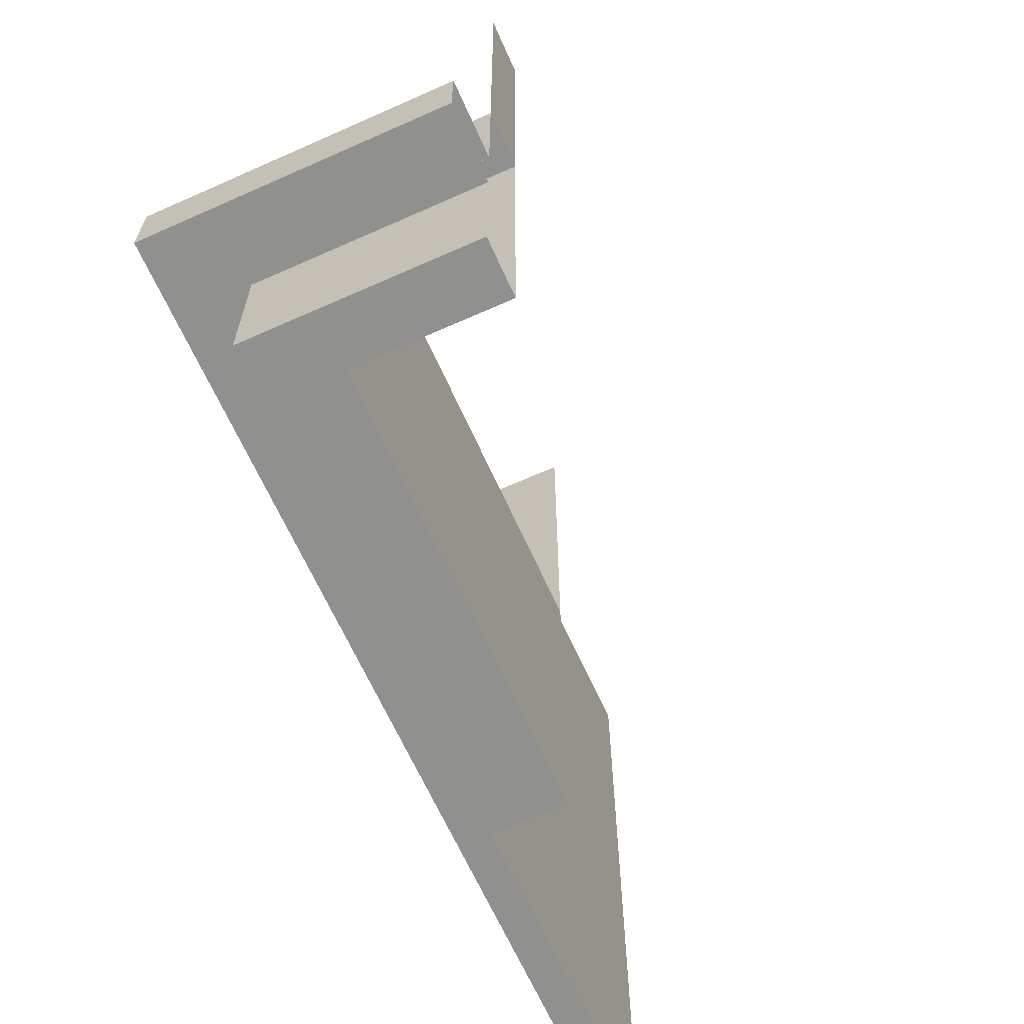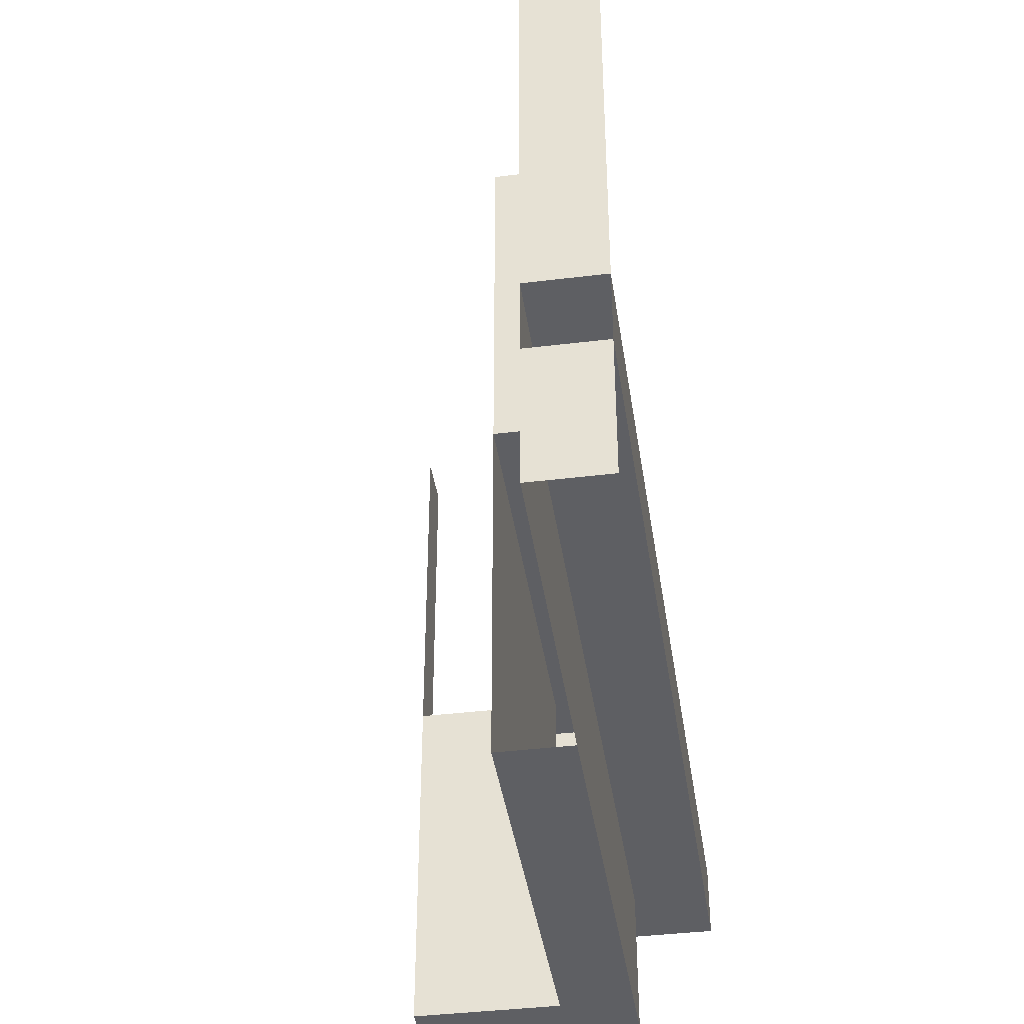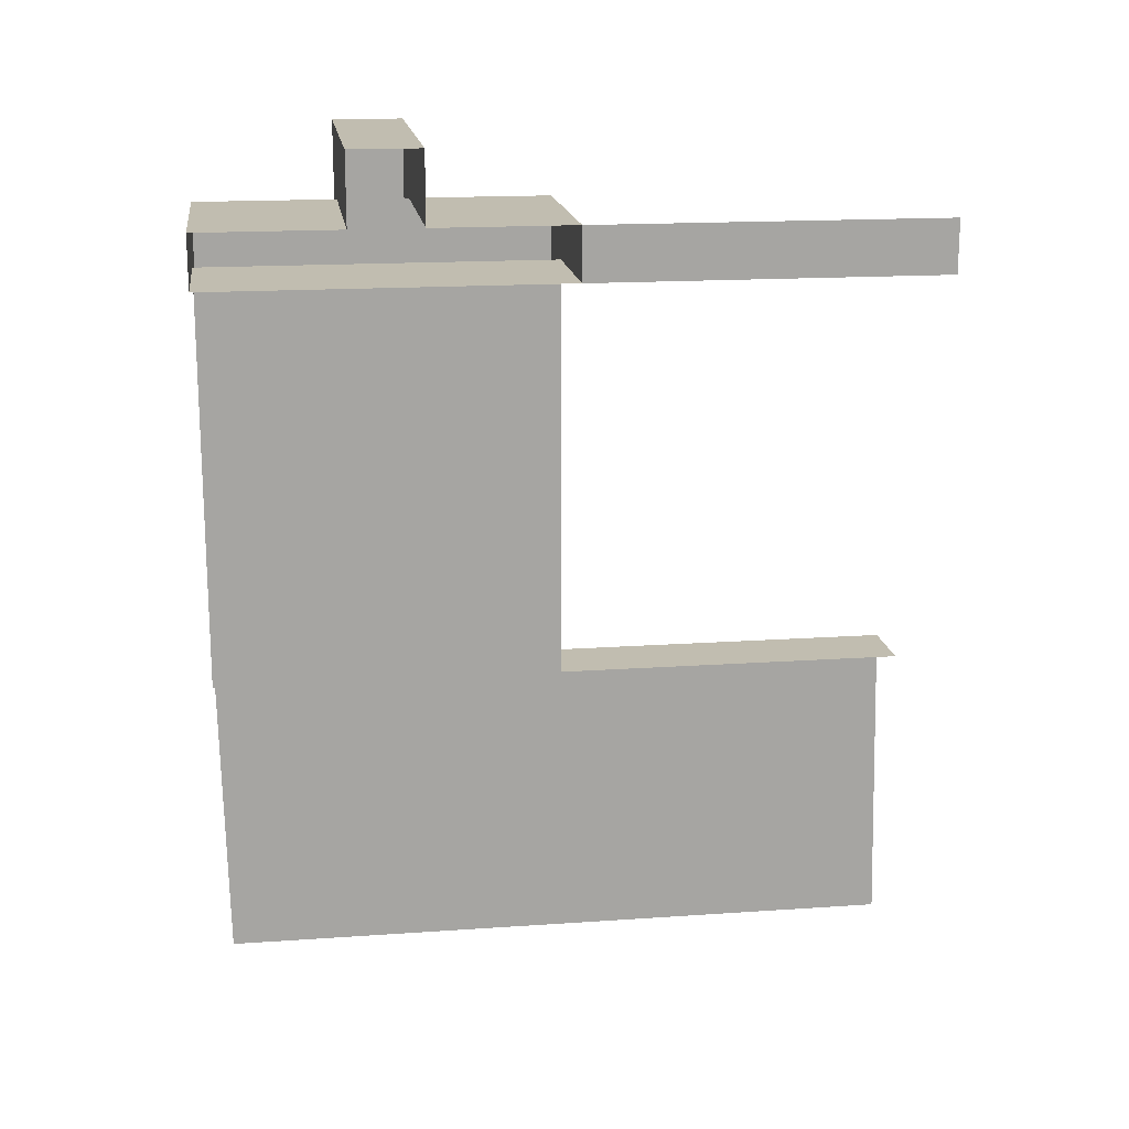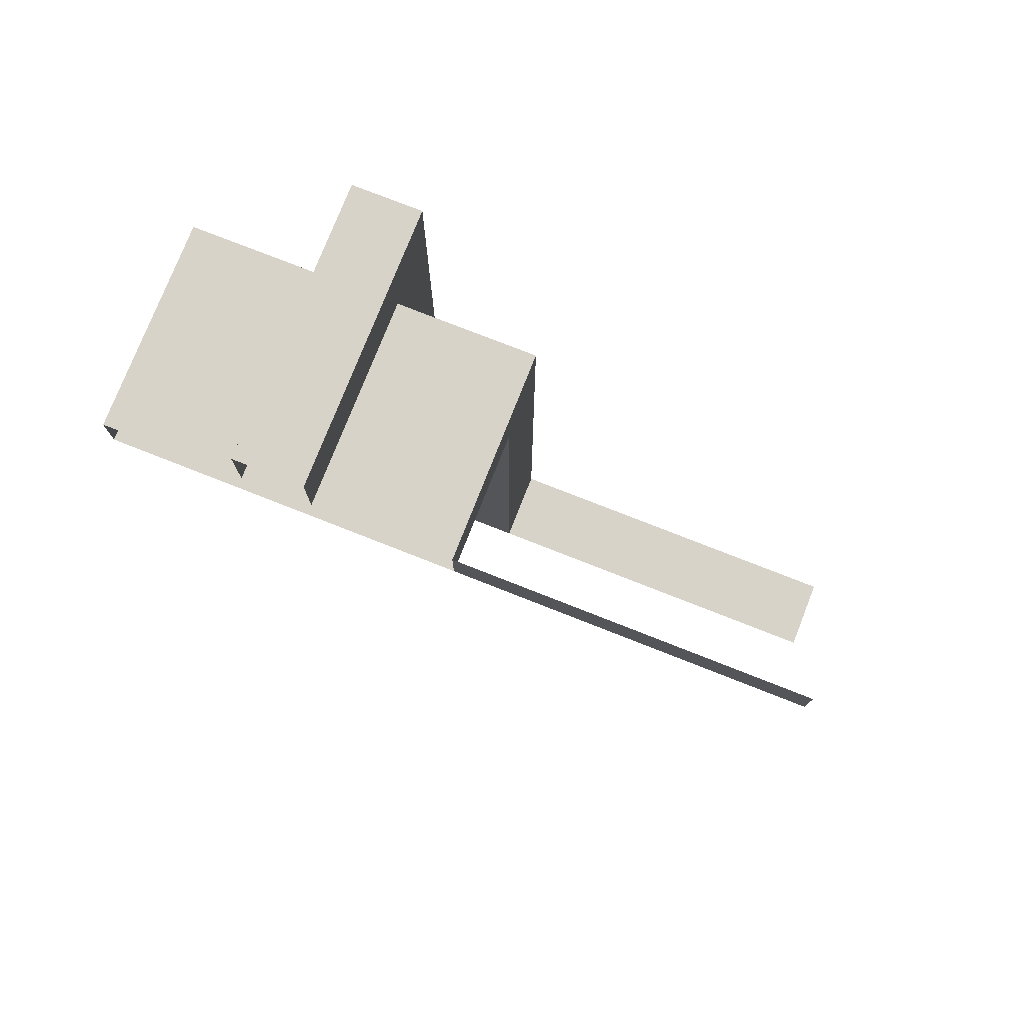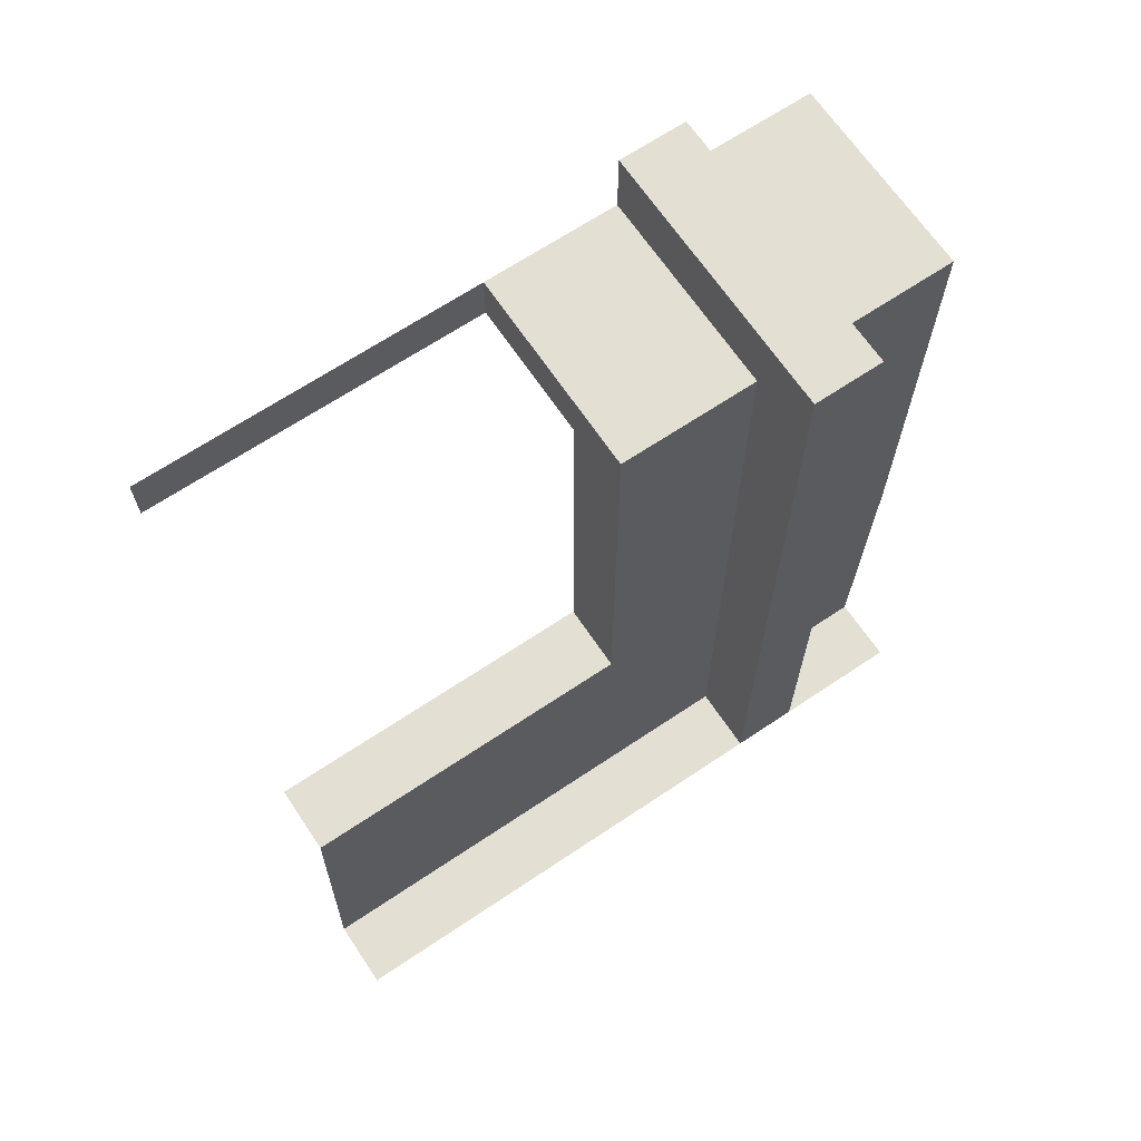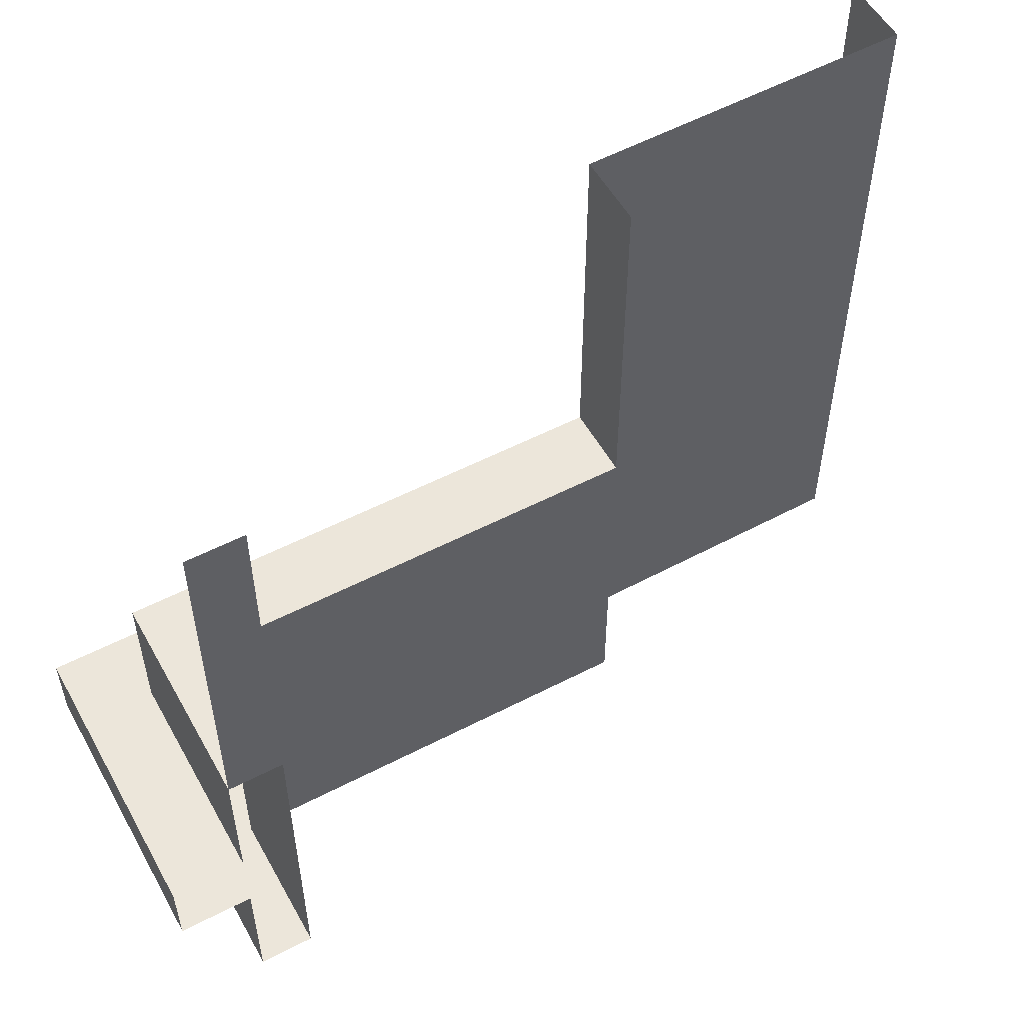
<metadata>
{"format":"obj","ext":"obj","renderer":"f3d","projection":"perspective","resolution":1024,"background":"white","views":[{"elev":-65.5,"azim":-155.9,"up":"+Z"},{"elev":-40.7,"azim":8.5,"up":"+Z"},{"elev":16.7,"azim":-98.0,"up":"+Y"},{"elev":76.8,"azim":-68.5,"up":"+Y"},{"elev":67.0,"azim":56.1,"up":"+Y"},{"elev":54.3,"azim":-118.8,"up":"+Z"}]}
</metadata>
<code>
v 1.8 -0.05 0.1
v 1.8 -0.05 -0.1
v 1 -0.05 -0.1
v 1 -0.05 0.1
v 1.8 -2.5 -0.1
v 1.8 -0.05 -0.1
v 1.8 -0.05 0.1
v 1.8 -2.5 0.1
v 1.6 -0.25 0.5
v 1.6 -0.25 0.1
v 1 -0.25 0.1
v 1 -0.25 0.5
v 1.6 -0.25 -0.1
v 1.6 -0.25 -0.5
v 1 -0.25 -0.5
v 1 -0.25 -0.1
v 1.4 -0.4 0.5
v 1.4 -0.4 -0.5
v 1 -0.4 -0.5
v 1 -0.4 0.5
v 1.4 -1.6 -0.5
v 1.4 -0.4 -0.5
v 1.4 -0.4 0.5
v 1.4 -1.6 0.5
v 1 -0.25 0.5
v 1 -0.25 1.5
v 1 -0.4 1.5
v 1 -0.4 0.5
v 1.4 -1.6 0.5
v 1.4 -1.6 1.5
v 1.6 -1.6 1.5
v 1.6 -1.6 0.5
v 1.6 -2.5 0.1
v 1.6 -2.5 1.52
v 1.8 -2.5 1.52
v 1.8 -2.5 0.1
v 1.8 -2.5 -0.1
v 1.8 -2.5 -0.48
v 1.6 -2.5 -0.48
v 1.6 -2.5 -0.1
v 1.6 -0.25 -0.5
v 1.6 -0.25 0.5
v 1.6 -1.6 0.5
v 1.6 -1.6 -0.5
v 1 -0.25 0.5
v 1 -0.4 0.5
v 1.4 -0.4 0.5
v 1.6 -0.25 0.5
v 1.6 -0.25 -0.5
v 1.4 -0.4 -0.5
v 1 -0.4 -0.5
v 1 -0.25 -0.5
v 1.6 -1.6 1.5
v 1.6 -2.5 1.52
v 1.6 -2.5 -0.48
v 1.6 -1.6 0.5
v 1.6 -2.5 -0.48
v 1.6 -1.6 -0.5
v 1.6 -1.6 0.5
v 1.4 -0.4 0.5
v 1.4 -1.6 0.5
v 1.6 -1.6 0.5
v 1.6 -0.25 0.5
v 1.6 -0.25 -0.5
v 1.6 -1.6 -0.5
v 1.4 -1.6 -0.5
v 1.4 -0.4 -0.5
v 1 -0.05 0.1
v 1 -0.25 0.1
v 1.6 -0.25 0.1
v 1.8 -0.05 0.1
v 1.8 -0.05 -0.1
v 1.6 -0.25 -0.1
v 1 -0.25 -0.1
v 1 -0.05 -0.1
v 1.6 -0.25 0.1
v 1.6 -2.5 0.1
v 1.8 -2.5 0.1
v 1.8 -0.05 0.1
v 1.8 -0.05 -0.1
v 1.8 -2.5 -0.1
v 1.6 -2.5 -0.1
v 1.6 -0.25 -0.1
g mesh7333171
f 1 2 3
f 3 4 1
g mesh7333172
f 5 6 7
f 7 8 5
g mesh7333175
f 9 10 11
f 11 12 9
g mesh7333177
f 13 14 15
f 15 16 13
g mesh7333179
f 17 19 18
f 19 17 20
g mesh7333180
f 21 23 22
f 23 21 24
g mesh7333182
f 25 26 27
f 27 28 25
g mesh7333184
f 29 30 31
f 31 32 29
g mesh7333186
f 33 34 35
f 35 36 33
g mesh7333188
f 37 38 39
f 39 40 37
g mesh7333190
f 41 42 43
f 43 44 41
f 45 46 47
f 47 48 45
f 49 50 51
f 51 52 49
f 53 54 55
f 55 56 53
f 57 58 59
f 60 61 62
f 62 63 60
f 64 65 66
f 66 67 64
f 68 69 70
f 70 71 68
f 72 73 74
f 74 75 72
f 76 77 78
f 78 79 76
f 80 81 82
f 82 83 80

</code>
